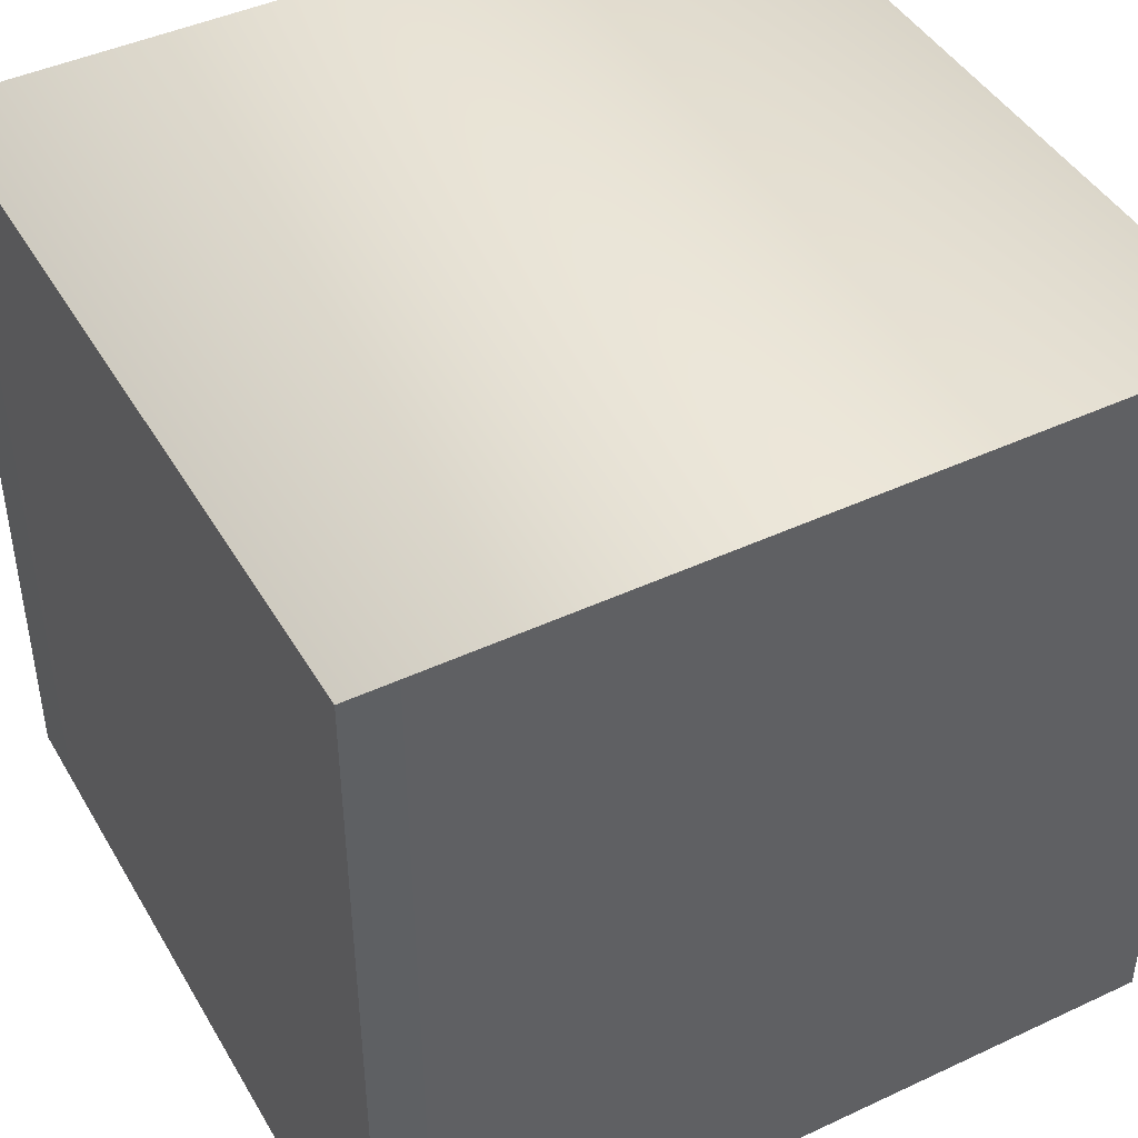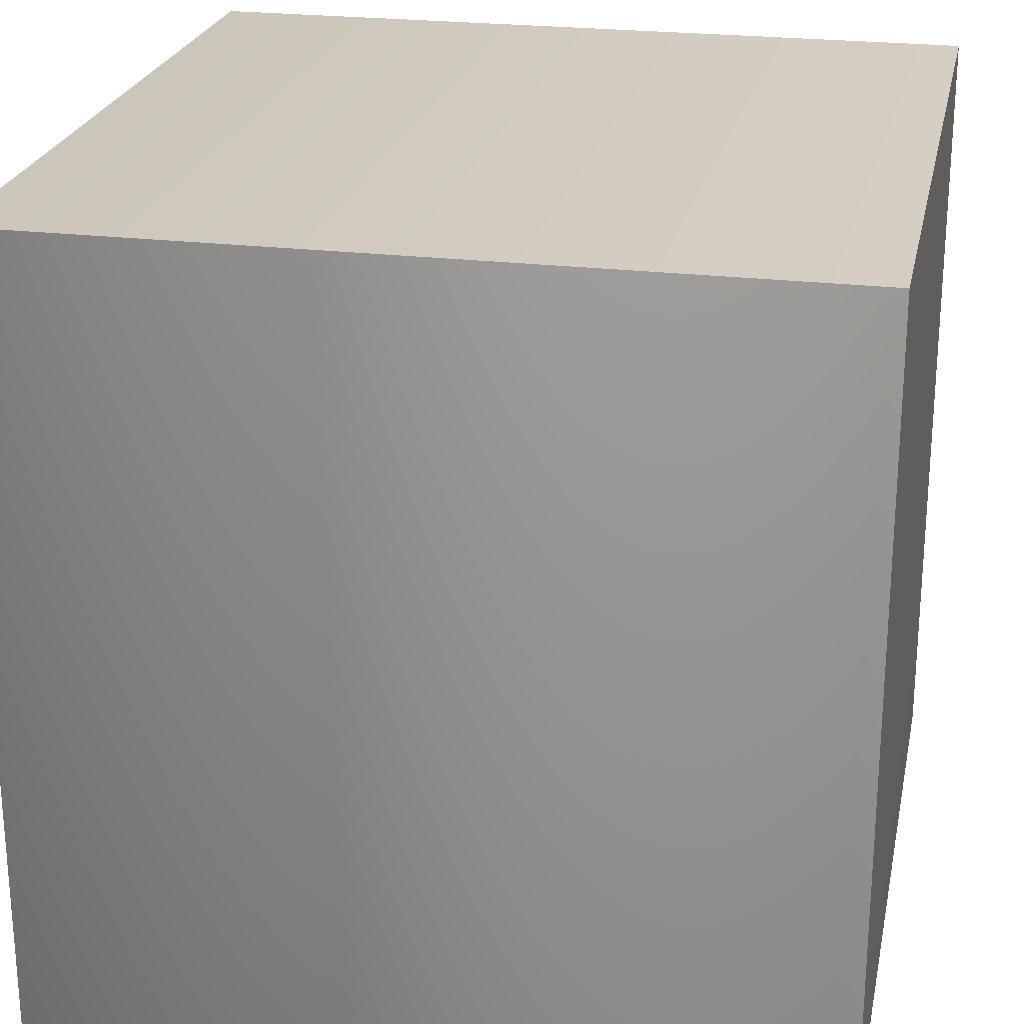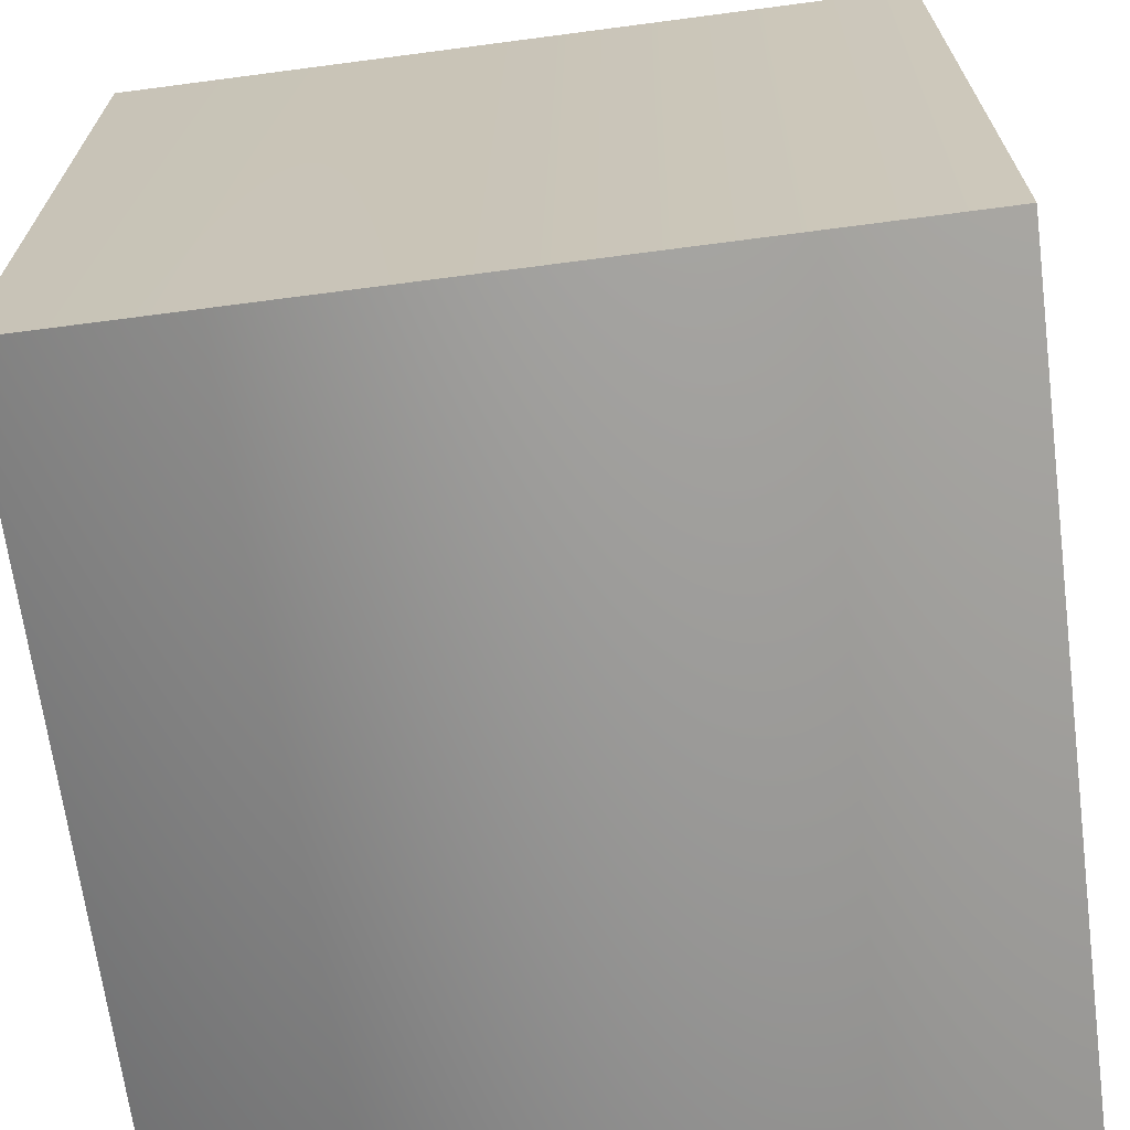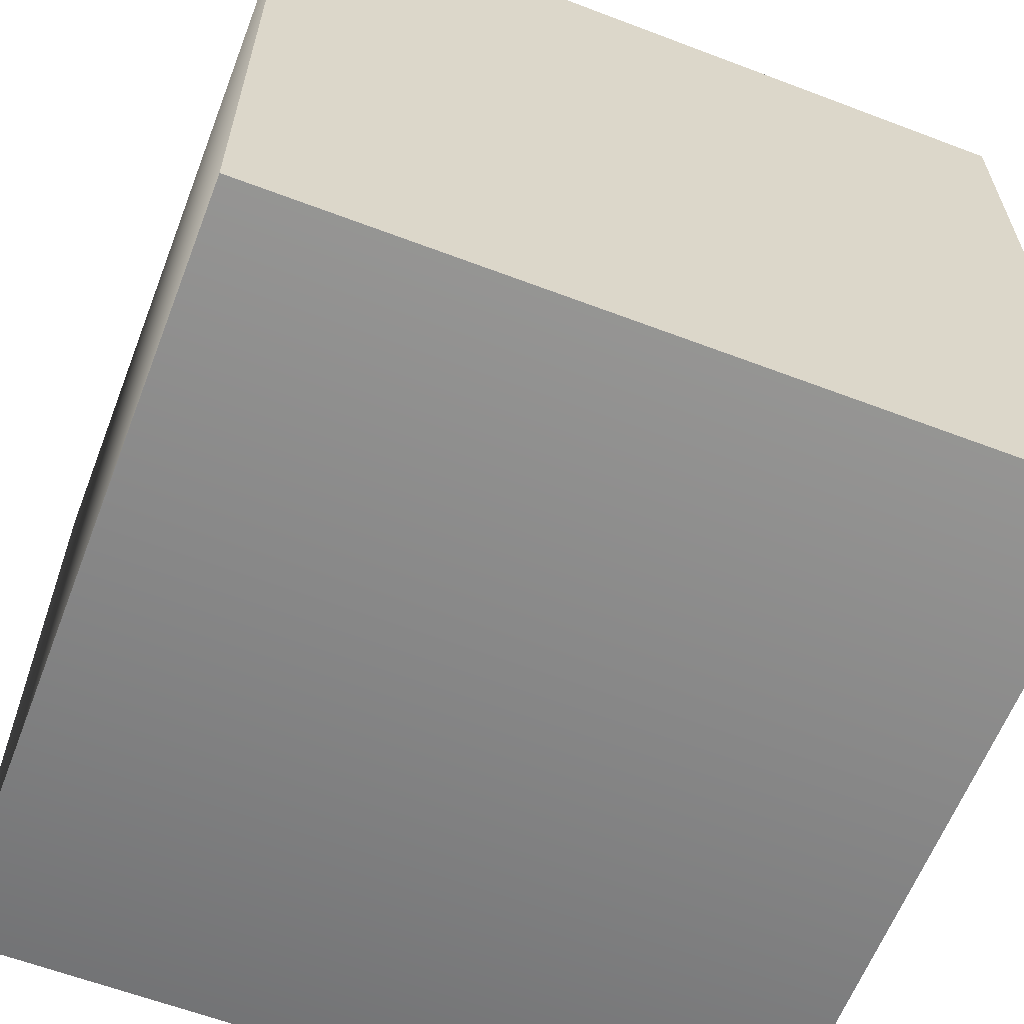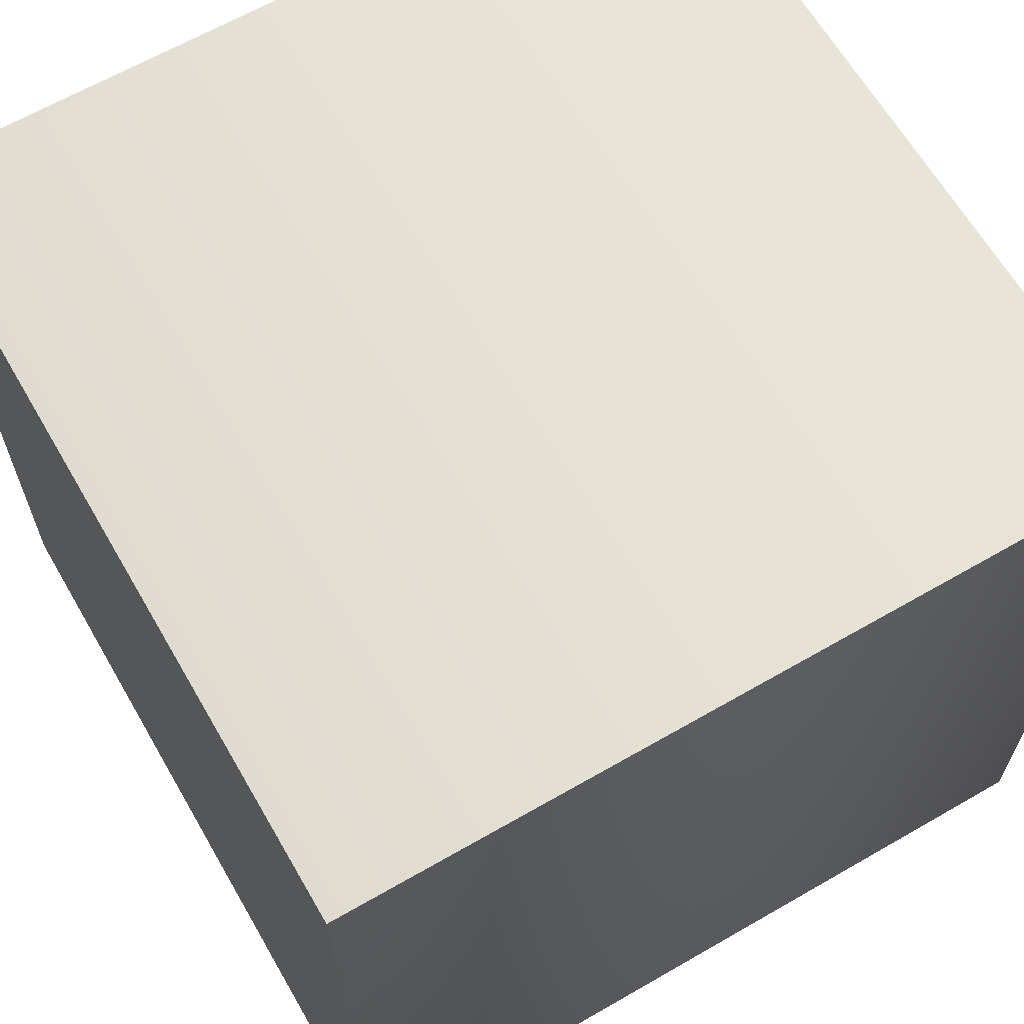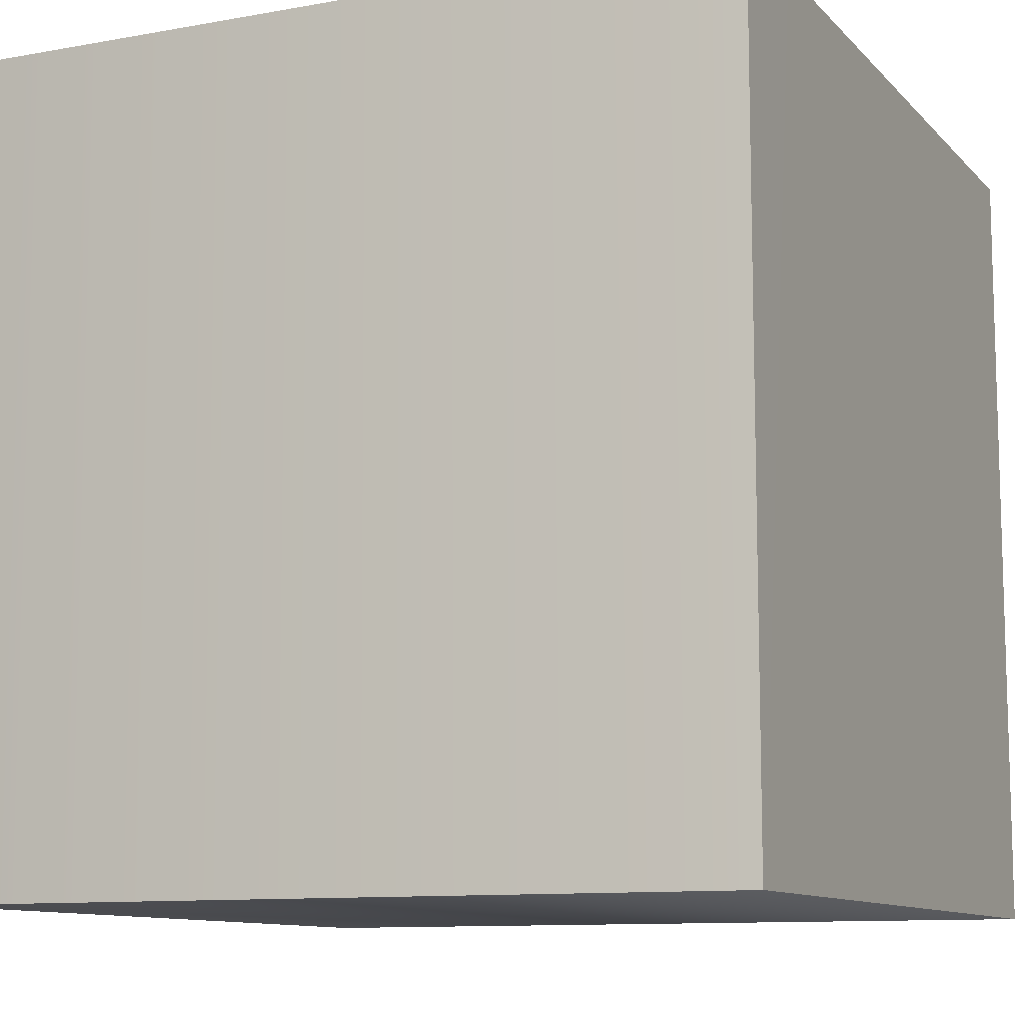
<metadata>
{"format":"obj","ext":"obj","renderer":"f3d","projection":"perspective","resolution":1024,"background":"white","views":[{"elev":44.3,"azim":151.4,"up":"+Z"},{"elev":23.8,"azim":11.5,"up":"+Y"},{"elev":-67.8,"azim":-172.5,"up":"+Z"},{"elev":-61.7,"azim":-111.1,"up":"+Y"},{"elev":64.7,"azim":-30.1,"up":"+Y"},{"elev":-10.5,"azim":24.6,"up":"+Z"}]}
</metadata>
<code>
v -0.5 0.5 0.5
v -0.5 0.5 0.5
v -0.5 0.5 0.5
v 0.5 0.5 -0.5
v 0.5 0.5 -0.5
v 0.5 0.5 -0.5
v 0.5 0.5 -0.5
v 0.5 -0.5 -0.5
v 0.5 -0.5 -0.5
v 0.5 0.5 -0.5
v 0.5 0.5 -0.5
v 0.5 0.5 -0.5
v -0.5 0.5 -0.5
v -0.5 0.5 -0.5
v -0.5 0.5 -0.5
v -0.5 0.5 -0.5
v -0.5 0.5 0.5
v -0.5 0.5 0.5
v 0.5 0.5 -0.5
v 0.5 0.5 -0.5
v 0.5 0.5 -0.5
v 0.5 0.5 -0.5
v 0.5 0.5 0.5
v 0.5 0.5 0.5
v 0.5 0.5 0.5
v 0.5 0.5 0.5
v -0.5 0.5 -0.5
v -0.5 0.5 -0.5
v -0.5 0.5 -0.5
v -0.5 0.5 -0.5
v -0.5 -0.5 -0.5
v -0.5 -0.5 -0.5
v -0.5 -0.5 -0.5
v -0.5 -0.5 0.5
v -0.5 0.5 0.5
v -0.5 -0.5 0.5
v -0.5 0.5 0.5
v -0.5 -0.5 0.5
v -0.5 0.5 0.5
v -0.5 -0.5 0.5
v -0.5 -0.5 0.5
v -0.5 0.5 0.5
v -0.5 -0.5 0.5
v -0.5 0.5 0.5
v -0.5 0.5 0.5
v -0.5 0.5 -0.5
v -0.5 0.5 -0.5
v -0.5 -0.5 -0.5
v -0.5 0.5 -0.5
v -0.5 0.5 -0.5
v -0.5 -0.5 -0.5
v -0.5 0.5 -0.5
v -0.5 0.5 -0.5
v -0.5 -0.5 -0.5
v -0.5 0.5 -0.5
v -0.5 0.5 -0.5
v -0.5 0.5 -0.5
v -0.5 0.5 -0.5
v -0.5 0.5 -0.5
v -0.5 0.5 -0.5
v -0.5 0.5 -0.5
v -0.5 0.5 0.5
v -0.5 0.5 0.5
v -0.5 0.5 0.5
v -0.5 0.5 0.5
v -0.5 0.5 0.5
v -0.5 0.5 0.5
v -0.5 0.5 0.5
v -0.5 0.5 0.5
v -0.5 0.5 0.5
v 0.5 0.5 0.5
v 0.5 0.5 0.5
v 0.5 0.5 0.5
v 0.5 0.5 0.5
v 0.5 0.5 0.5
v 0.5 0.5 0.5
v 0.5 0.5 0.5
v 0.5 0.5 0.5
v 0.5 0.5 0.5
v 0.5 0.5 0.5
v 0.5 0.5 -0.5
v 0.5 0.5 0.5
v 0.5 0.5 -0.5
v 0.5 0.5 -0.5
v 0.5 0.5 -0.5
v 0.5 0.5 -0.5
v 0.5 0.5 -0.5
v 0.5 0.5 -0.5
v -0.5 0.5 -0.5
v -0.5 0.5 -0.5
v -0.5 0.5 -0.5
v -0.5 0.5 -0.5
v -0.5 0.5 -0.5
v -0.5 -0.5 -0.5
v -0.5 0.5 -0.5
v -0.5 -0.5 -0.5
v -0.5 -0.5 -0.5
v 0.5 0.5 -0.5
v 0.5 -0.5 -0.5
v 0.5 0.5 -0.5
v 0.5 0.5 -0.5
v 0.5 0.5 -0.5
v 0.5 0.5 -0.5
v 0.5 -0.5 -0.5
v 0.5 -0.5 -0.5
v 0.5 -0.5 -0.5
v 0.5 -0.5 -0.5
v 0.5 0.5 -0.5
v 0.5 0.5 -0.5
v 0.5 -0.5 -0.5
v 0.5 -0.5 -0.5
v 0.5 0.5 0.5
v 0.5 -0.5 0.5
v 0.5 0.5 -0.5
v 0.5 0.5 -0.5
v 0.5 0.5 -0.5
v 0.5 0.5 0.5
v 0.5 0.5 0.5
v 0.5 0.5 0.5
v 0.5 0.5 0.5
v 0.5 -0.5 0.5
v 0.5 -0.5 0.5
v 0.5 0.5 0.5
v 0.5 -0.5 0.5
v 0.5 -0.5 0.5
v 0.5 0.5 0.5
v 0.5 -0.5 0.5
v 0.5 0.5 0.5
v -0.5 0.5 0.5
v -0.5 0.5 0.5
v -0.5 0.5 0.5
v -0.5 0.5 0.5
v 0.5 0.5 0.5
v -0.5 0.5 0.5
v -0.5 0.5 0.5
v -0.5 -0.5 0.5
v -0.5 -0.5 0.5
v -0.5 -0.5 0.5
v 0.5 -0.5 0.5
v 0.5 0.5 0.5
v 0.5 0.5 0.5
v 0.5 -0.5 0.5
v 0.5 0.5 0.5
v 0.5 0.5 0.5
v 0.5 -0.5 0.5
v 0.5 0.5 0.5
v -0.5 -0.5 0.5
v -0.5 -0.5 0.5
v -0.5 -0.5 0.5
v -0.5 -0.5 0.5
v -0.5 -0.5 0.5
v -0.5 -0.5 0.5
v -0.5 -0.5 0.5
v -0.5 -0.5 0.5
v 0.5 -0.5 0.5
v -0.5 -0.5 0.5
v -0.5 -0.5 0.5
v -0.5 -0.5 -0.5
v -0.5 -0.5 -0.5
v -0.5 -0.5 0.5
v -0.5 -0.5 -0.5
v 0.5 -0.5 0.5
v 0.5 -0.5 0.5
v 0.5 -0.5 0.5
v 0.5 -0.5 0.5
v 0.5 -0.5 0.5
v -0.5 -0.5 -0.5
v -0.5 -0.5 -0.5
v -0.5 -0.5 -0.5
v -0.5 -0.5 -0.5
v -0.5 -0.5 -0.5
v 0.5 -0.5 0.5
v 0.5 -0.5 0.5
v 0.5 -0.5 -0.5
v 0.5 -0.5 0.5
v 0.5 -0.5 -0.5
v 0.5 -0.5 -0.5
v 0.5 -0.5 -0.5
v 0.5 -0.5 -0.5
v 0.5 -0.5 -0.5
v 0.5 -0.5 -0.5
v 0.5 -0.5 -0.5
v 0.5 -0.5 -0.5
v -0.5 -0.5 -0.5
v 0.5 -0.5 -0.5
v 0.5 -0.5 -0.5
v 0.5 -0.5 -0.5
v 0.5 -0.5 -0.5
v 0.5 -0.5 -0.5
v 0.5 -0.5 0.5
v 0.5 -0.5 0.5
v 0.5 -0.5 0.5
v 0.5 -0.5 0.5
v -0.5 -0.5 -0.5
v -0.5 -0.5 -0.5
v -0.5 -0.5 -0.5
v -0.5 -0.5 -0.5
v -0.5 -0.5 0.5
v -0.5 -0.5 0.5
v -0.5 -0.5 0.5
v -0.5 -0.5 0.5
v -0.5 -0.5 -0.5
v -0.5 -0.5 -0.5
v -0.5 -0.5 -0.5
v -0.5 -0.5 -0.5
v -0.5 -0.5 -0.5
v -0.5 -0.5 -0.5
v -0.5 -0.5 -0.5
v -0.5 -0.5 -0.5
v -0.5 -0.5 -0.5
v -0.5 -0.5 -0.5
v 0.5 -0.5 -0.5
v 0.5 -0.5 -0.5
v 0.5 -0.5 -0.5
v 0.5 -0.5 -0.5
v -0.5 -0.5 -0.5
v 0.5 -0.5 -0.5
v 0.5 -0.5 -0.5
v 0.5 -0.5 -0.5
v 0.5 -0.5 -0.5
v 0.5 -0.5 -0.5
v 0.5 -0.5 -0.5
v 0.5 -0.5 0.5
v 0.5 -0.5 0.5
v 0.5 -0.5 0.5
v 0.5 -0.5 0.5
v -0.5 -0.5 0.5
v -0.5 -0.5 0.5
v -0.5 -0.5 0.5
v -0.5 -0.5 0.5
v 0.5 -0.5 0.5
v 0.5 -0.5 0.5
v 0.5 -0.5 0.5
v 0.5 -0.5 0.5
v -0.5 -0.5 0.5
v -0.5 -0.5 0.5
v -0.5 -0.5 0.5
v -0.5 -0.5 0.5
v 0.5 -0.5 0.5
v 0.5 -0.5 0.5
v 0.5 -0.5 0.5
v 0.5 -0.5 0.5
g Cube_(27)_2457_47
f 1 3 2
f 4 6 5
f 7 9 8
f 10 11 7
f 10 7 12
f 13 10 12
f 13 12 14
f 15 17 16
f 15 18 17
f 19 21 20
f 21 22 20
f 23 25 24
f 23 26 25
f 16 28 27
f 16 27 15
f 29 31 30
f 27 33 32
f 30 31 34
f 30 34 35
f 35 34 36
f 18 38 37
f 37 17 18
f 37 39 17
f 2 39 37
f 37 38 40
f 2 37 1
f 37 40 1
f 1 40 41
f 1 41 42
f 42 41 43
f 1 42 3
f 42 43 44
f 44 3 42
f 44 45 3
f 27 28 46
f 27 46 47
f 47 33 27
f 47 48 33
f 46 49 47
f 49 48 47
f 46 50 49
f 49 51 48
f 50 52 49
f 52 51 49
f 50 53 52
f 52 54 51
f 55 57 56
f 55 56 58
f 58 59 55
f 60 62 61
f 56 64 63
f 64 65 63
f 64 66 65
f 65 67 63
f 65 68 67
f 68 69 67
f 68 70 69
f 69 71 67
f 63 67 71
f 69 72 71
f 62 74 73
f 61 62 73
f 72 75 71
f 76 71 75
f 72 77 75
f 76 75 78
f 78 79 76
f 78 80 79
f 81 73 82
f 61 73 81
f 83 79 84
f 84 85 83
f 84 86 85
f 87 83 85
f 61 81 88
f 87 85 4
f 4 5 87
f 58 87 89
f 89 87 5
f 58 89 59
f 89 5 90
f 90 59 89
f 90 91 59
f 92 93 13
f 92 13 14
f 14 94 92
f 95 97 96
f 98 97 95
f 98 99 97
f 100 99 98
f 101 102 19
f 101 19 103
f 103 104 101
f 103 105 104
f 19 20 103
f 20 105 103
f 20 106 105
f 22 106 20
f 22 107 106
f 108 107 22
f 109 111 110
f 112 111 109
f 112 113 111
f 22 114 108
f 115 112 109
f 22 116 114
f 21 116 22
f 114 118 117
f 119 113 112
f 118 120 117
f 120 122 121
f 118 123 120
f 120 123 23
f 120 23 24
f 24 122 120
f 24 124 122
f 25 124 24
f 25 125 124
f 126 125 25
f 126 127 125
f 26 126 25
f 26 128 126
f 129 131 130
f 129 130 132
f 132 133 129
f 134 136 135
f 130 138 137
f 135 136 139
f 135 139 140
f 135 140 141
f 140 139 142
f 143 145 144
f 144 133 143
f 144 146 133
f 147 149 148
f 147 150 149
f 151 153 152
f 151 154 153
f 154 155 153
f 156 154 151
f 156 151 157
f 158 154 156
f 159 161 160
f 160 163 162
f 161 163 160
f 164 165 155
f 164 166 165
f 167 168 158
f 167 158 169
f 168 167 170
f 168 170 171
f 166 164 172
f 166 172 173
f 174 175 163
f 161 174 163
f 176 177 172
f 168 171 178
f 161 179 174
f 177 176 180
f 178 180 176
f 177 180 181
f 178 182 180
f 171 183 178
f 182 178 183
f 171 184 183
f 182 183 185
f 186 188 187
f 186 189 188
f 190 192 191
f 190 193 192
f 194 196 195
f 194 197 196
f 197 194 198
f 197 198 199
f 200 199 198
f 200 198 201
f 150 200 201
f 150 147 200
f 196 202 195
f 196 203 202
f 202 203 204
f 202 204 205
f 205 204 206
f 205 206 207
f 208 210 209
f 208 211 210
f 210 211 212
f 210 212 213
f 213 212 214
f 213 214 215
f 184 170 216
f 184 171 170
f 217 186 218
f 217 189 186
f 187 188 219
f 187 219 220
f 219 221 220
f 219 222 221
f 221 222 223
f 221 223 224
f 224 223 225
f 224 225 226
f 225 190 226
f 225 193 190
f 227 229 228
f 227 230 229
f 230 227 231
f 230 231 232
f 233 232 231
f 233 231 234
f 235 149 236
f 235 148 149
f 152 238 237
f 152 153 238
f 238 153 155
f 238 155 239
f 239 155 165
f 239 165 240
f 191 242 241
f 191 192 242

</code>
